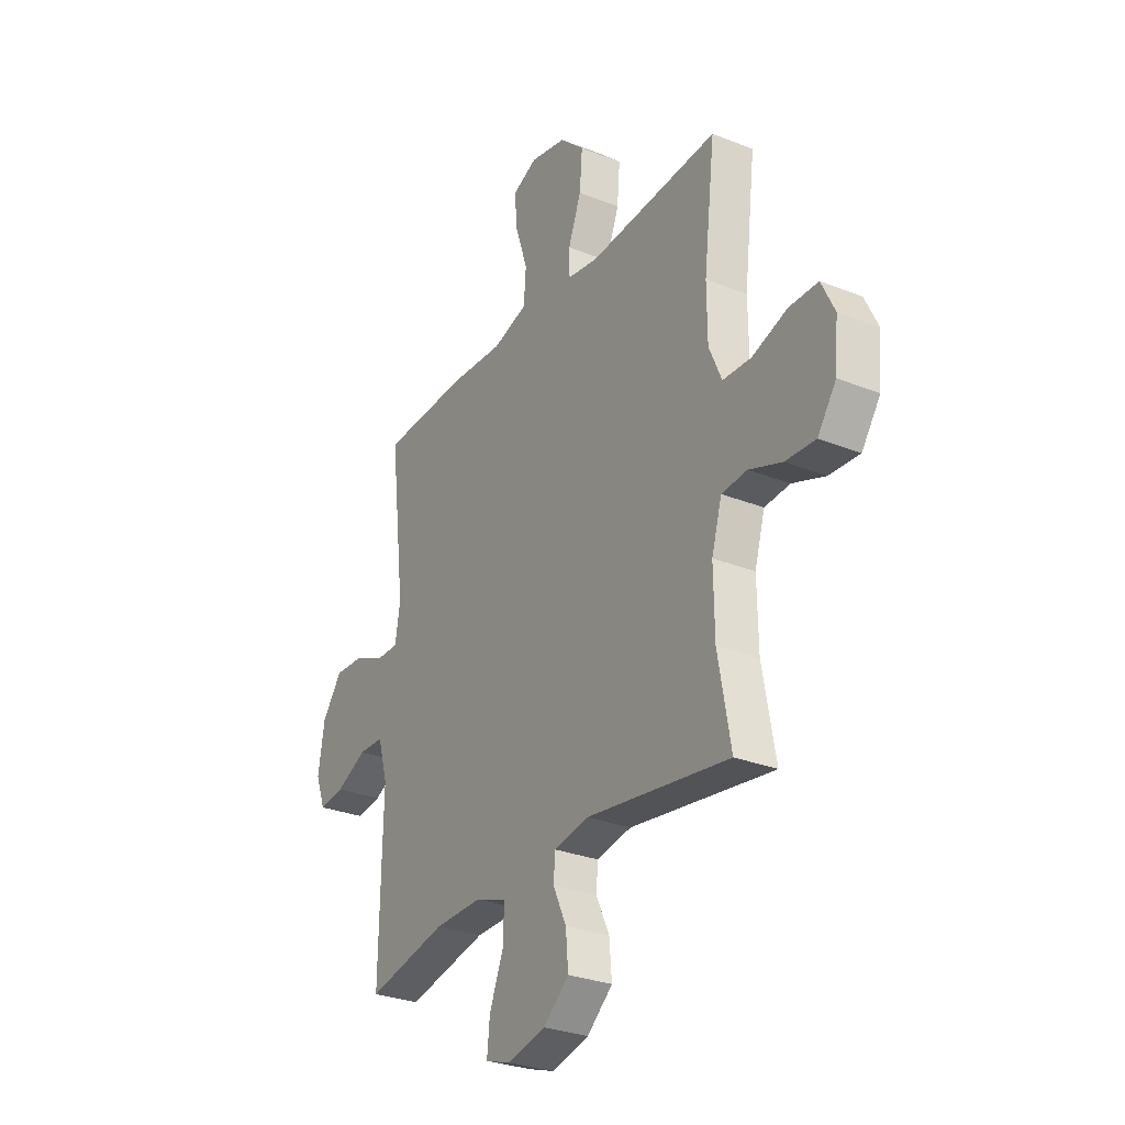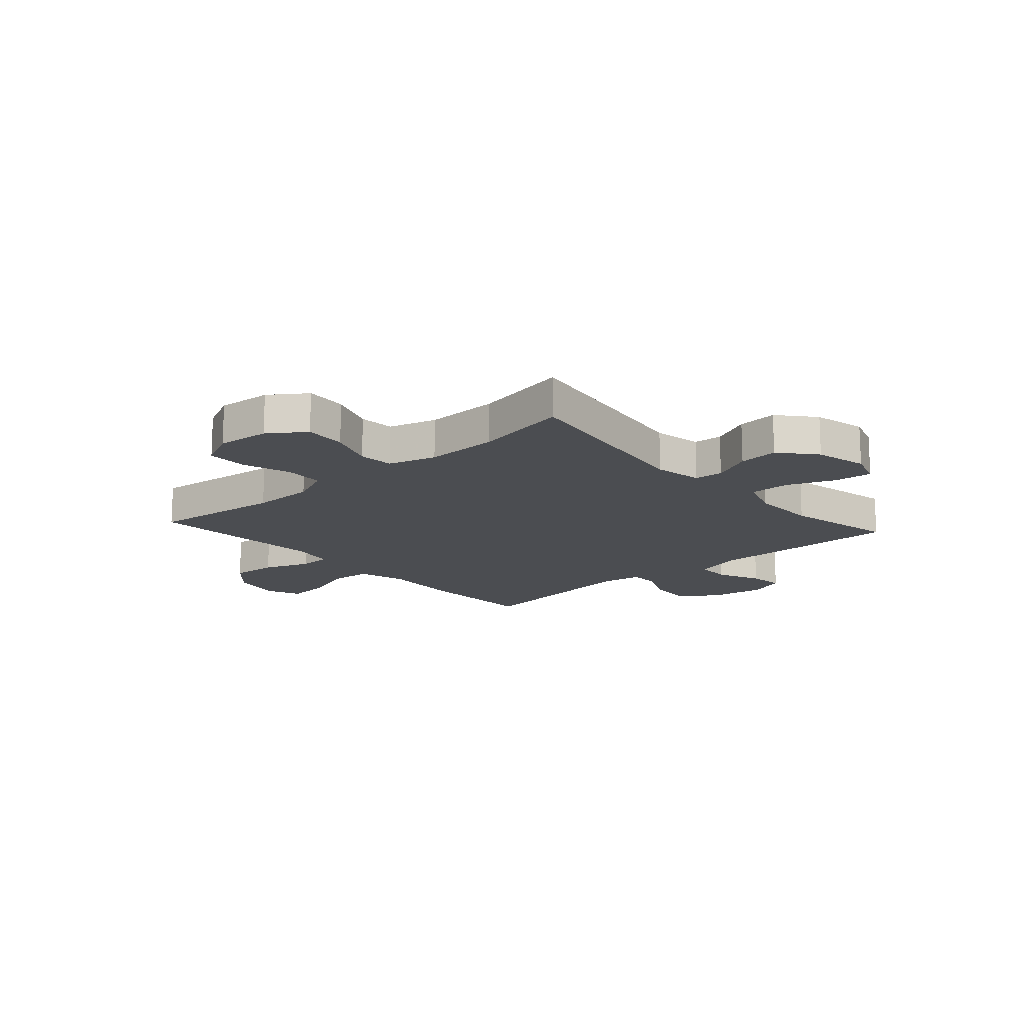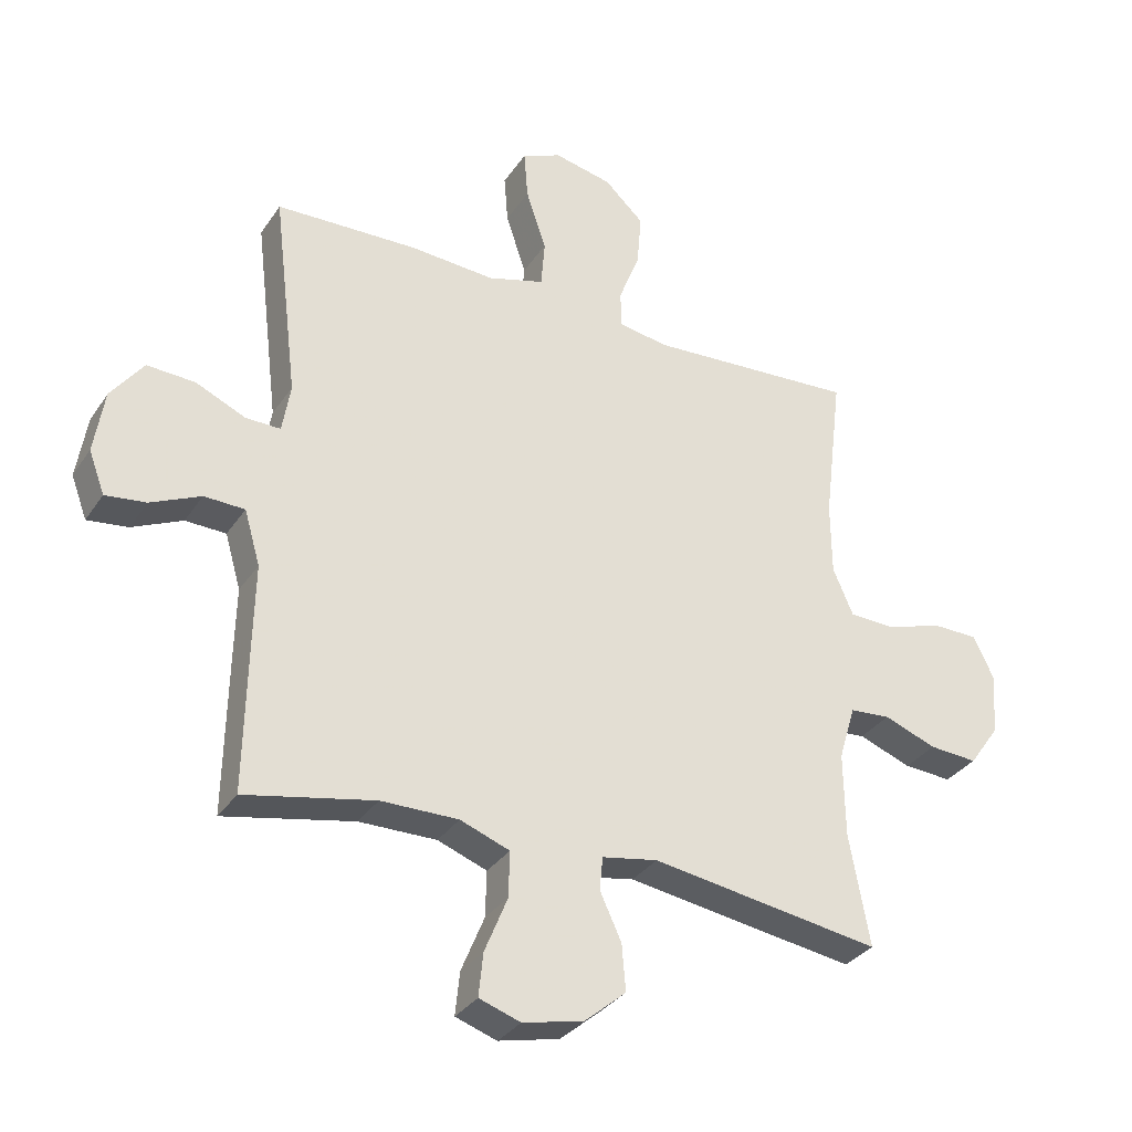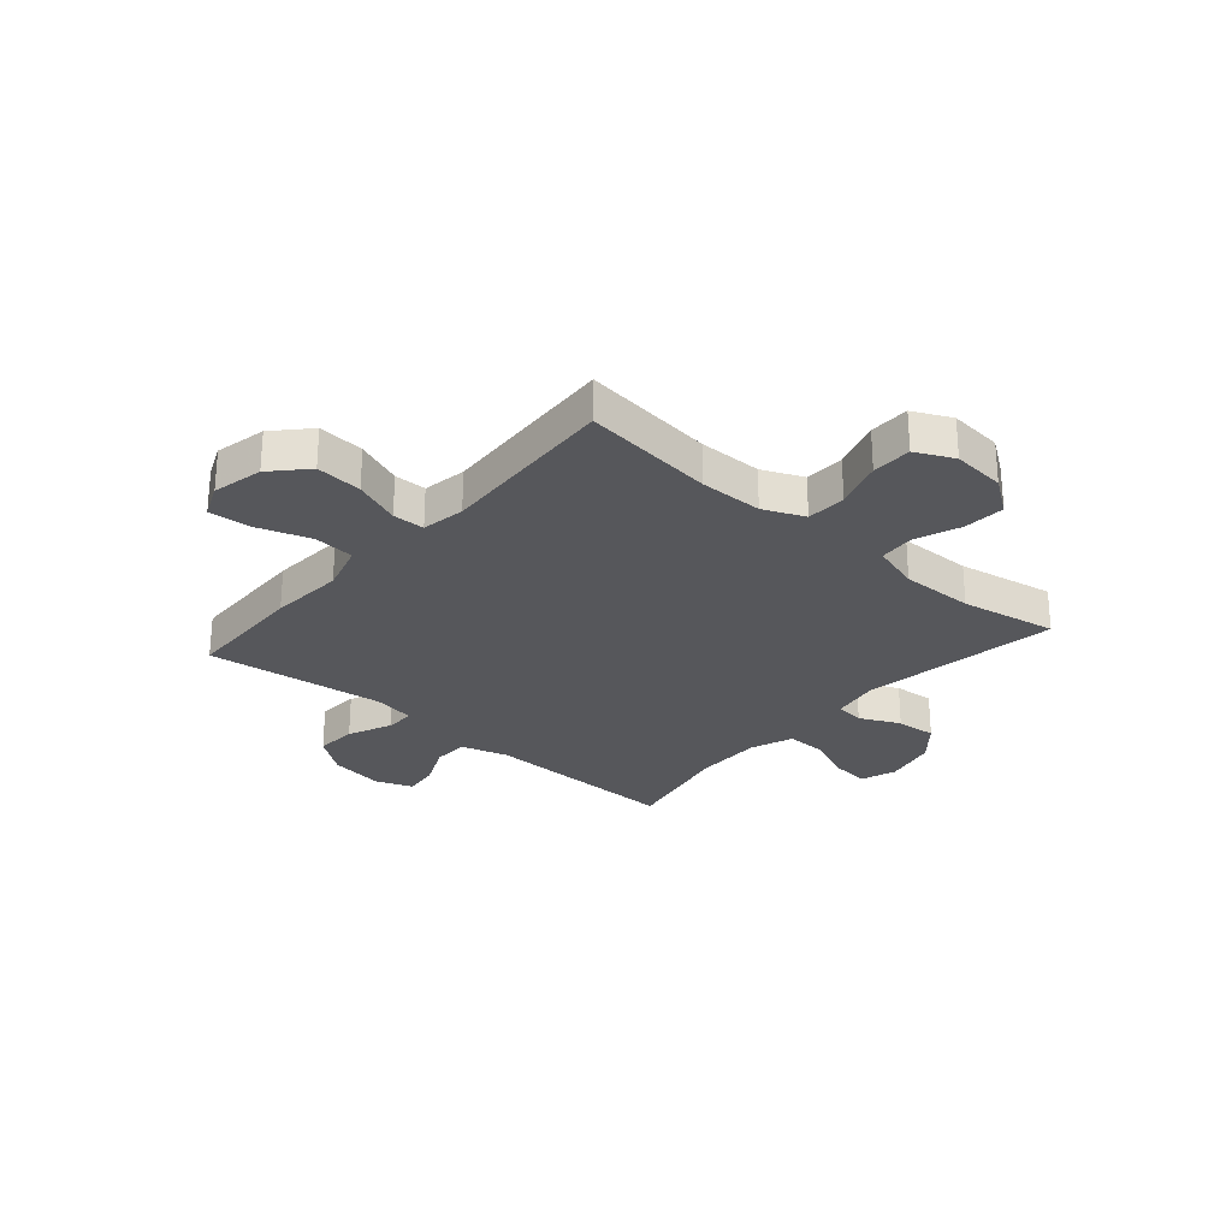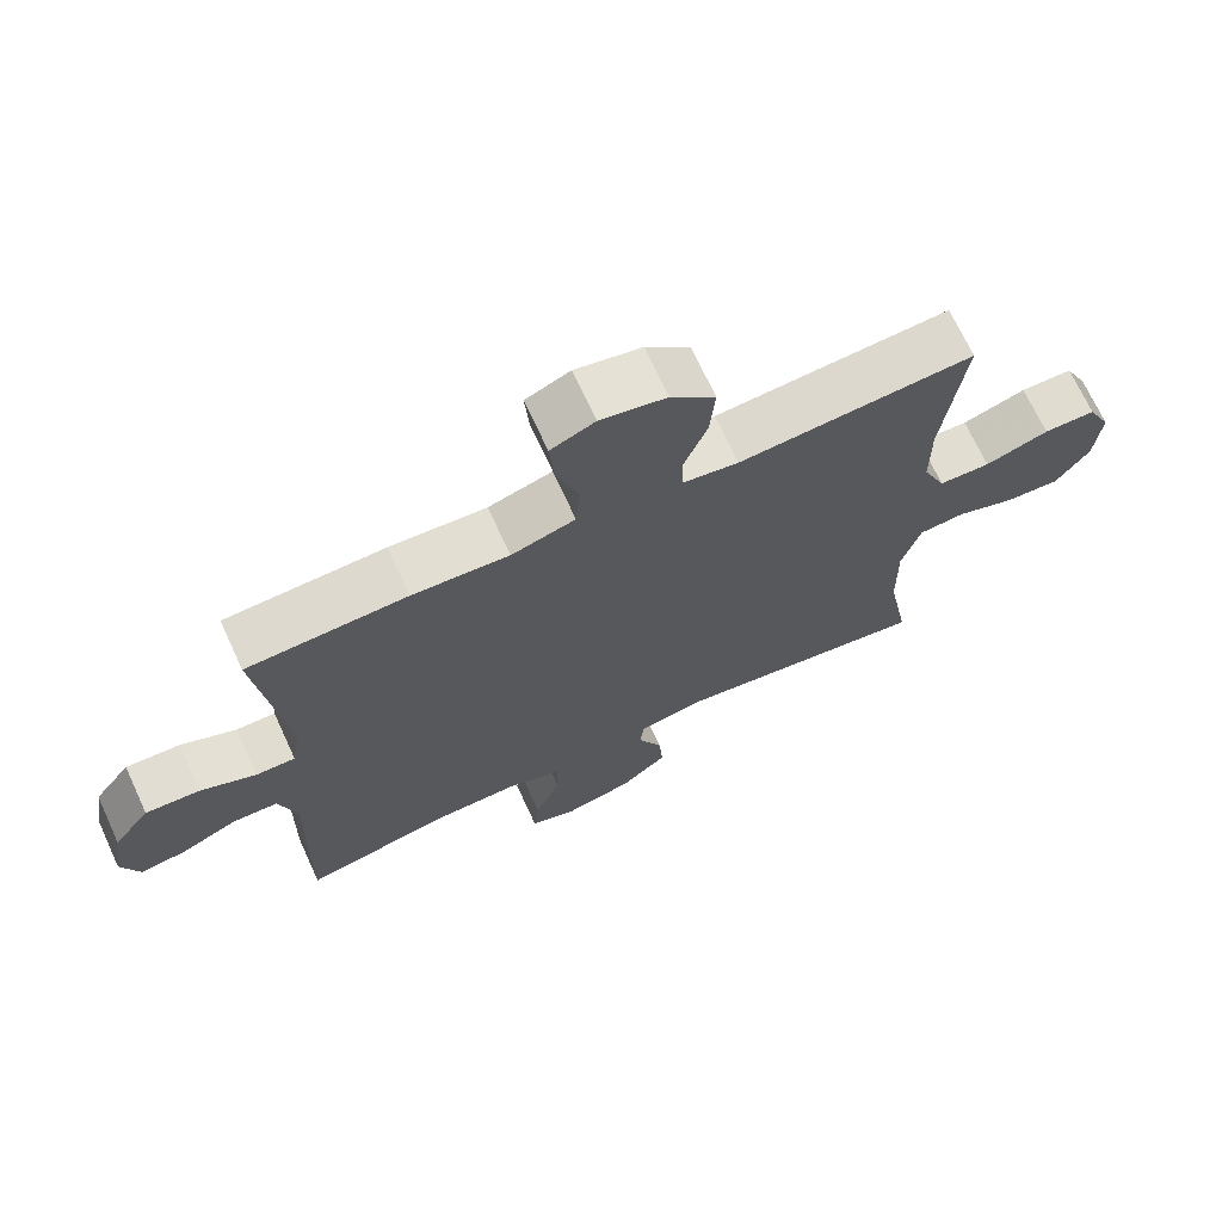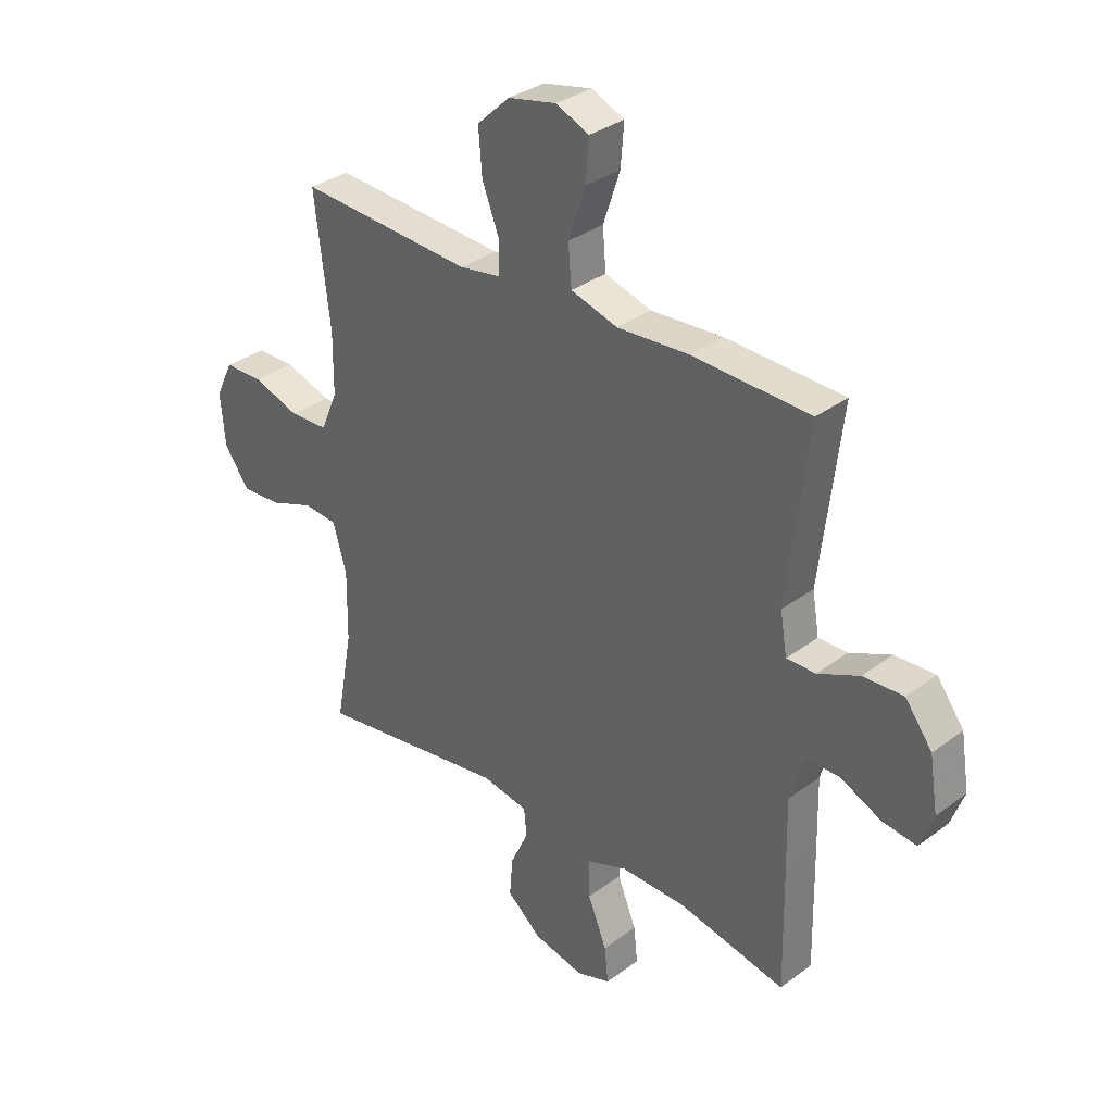
<metadata>
{"format":"obj","ext":"obj","renderer":"f3d","projection":"perspective","resolution":1024,"background":"white","views":[{"elev":-29.2,"azim":59.5,"up":"+Z"},{"elev":-15.6,"azim":131.9,"up":"+Y"},{"elev":-32.5,"azim":-28.4,"up":"+Z"},{"elev":-27.2,"azim":49.0,"up":"+Y"},{"elev":70.1,"azim":-24.8,"up":"+Z"},{"elev":33.1,"azim":-135.6,"up":"+Z"}]}
</metadata>
<code>
v 0.5 0.07 0.5
v 0.471 0.07 0.26
v 0.472 0.07 0.145
v 0.504 0.07 0.071
v 0.576 0.07 0.068
v 0.665 0.07 0.097
v 0.738 0.07 0.096
v 0.771 0.07 0.027
v 0.762 0.07 -0.07
v 0.715 0.07 -0.136
v 0.639 0.07 -0.131
v 0.556 0.07 -0.1
v 0.492 0.07 -0.105
v 0.466 0.07 -0.192
v 0.468 0.07 -0.325
v 0.5 0.07 -0.5
v 0.138 0.07 -0.445
v 0.05 0.07 -0.461
v 0.045 0.07 -0.513
v 0.079 0.07 -0.586
v 0.085 0.07 -0.659
v 0.02 0.07 -0.714
v -0.076 0.07 -0.736
v -0.141 0.07 -0.714
v -0.134 0.07 -0.646
v -0.098 0.07 -0.558
v -0.096 0.07 -0.486
v -0.174 0.07 -0.457
v -0.296 0.07 -0.458
v -0.5 0.07 -0.5
v -0.496 0.07 -0.275
v -0.493 0.07 -0.141
v -0.518 0.07 -0.055
v -0.582 0.07 -0.053
v -0.661 0.07 -0.089
v -0.725 0.07 -0.097
v -0.75 0.07 -0.03
v -0.734 0.07 0.07
v -0.683 0.07 0.138
v -0.607 0.07 0.134
v -0.529 0.07 0.099
v -0.474 0.07 0.098
v -0.461 0.07 0.175
v -0.5 0.07 0.5
v -0.277 0.07 0.507
v -0.142 0.07 0.498
v -0.053 0.07 0.524
v -0.047 0.07 0.599
v -0.079 0.07 0.694
v -0.085 0.07 0.771
v -0.023 0.07 0.798
v 0.069 0.07 0.778
v 0.131 0.07 0.72
v 0.124 0.07 0.636
v 0.091 0.07 0.551
v 0.092 0.07 0.493
v 0.171 0.07 0.48
v 0.5 0 0.5
v 0.471 0 0.26
v 0.472 0 0.145
v 0.504 0 0.071
v 0.576 0 0.068
v 0.665 0 0.097
v 0.738 0 0.096
v 0.771 0 0.027
v 0.762 0 -0.07
v 0.715 0 -0.136
v 0.639 0 -0.131
v 0.556 0 -0.1
v 0.492 0 -0.105
v 0.466 0 -0.192
v 0.468 0 -0.325
v 0.5 0 -0.5
v 0.138 0 -0.445
v 0.05 0 -0.461
v 0.045 0 -0.513
v 0.079 0 -0.586
v 0.085 0 -0.659
v 0.02 0 -0.714
v -0.076 0 -0.736
v -0.141 0 -0.714
v -0.134 0 -0.646
v -0.098 0 -0.558
v -0.096 0 -0.486
v -0.174 0 -0.457
v -0.296 0 -0.458
v -0.5 0 -0.5
v -0.496 0 -0.275
v -0.493 0 -0.141
v -0.518 0 -0.055
v -0.582 0 -0.053
v -0.661 0 -0.089
v -0.725 0 -0.097
v -0.75 0 -0.03
v -0.734 0 0.07
v -0.683 0 0.138
v -0.607 0 0.134
v -0.529 0 0.099
v -0.474 0 0.098
v -0.461 0 0.175
v -0.5 0 0.5
v -0.277 0 0.507
v -0.142 0 0.498
v -0.053 0 0.524
v -0.047 0 0.599
v -0.079 0 0.694
v -0.085 0 0.771
v -0.023 0 0.798
v 0.069 0 0.778
v 0.131 0 0.72
v 0.124 0 0.636
v 0.091 0 0.551
v 0.092 0 0.493
v 0.171 0 0.48
f 52 53 54 55
f 52 55 56
f 51 52 56
f 48 49 50 51
f 47 48 51 56
f 46 47 56
f 43 44 45 46
f 42 43 46 56
f 38 39 40 41
f 38 41 42
f 37 38 42
f 34 35 36 37
f 33 34 37 42
f 32 33 42 56
f 29 30 31 32
f 28 29 32 56
f 23 24 25 26
f 23 26 27
f 22 23 27
f 19 20 21 22
f 18 19 22 27
f 17 18 27 28
f 15 16 17
f 14 15 17 28
f 9 10 11 12
f 9 12 13
f 8 9 13
f 5 6 7 8
f 4 5 8 13
f 3 4 13 14
f 57 1 2
f 14 28 56 57
f 2 3 14 57
f 112 111 110 109
f 113 112 109
f 113 109 108
f 108 107 106 105
f 113 108 105 104
f 113 104 103
f 103 102 101 100
f 113 103 100 99
f 98 97 96 95
f 99 98 95
f 99 95 94
f 94 93 92 91
f 99 94 91 90
f 113 99 90 89
f 89 88 87 86
f 113 89 86 85
f 83 82 81 80
f 84 83 80
f 84 80 79
f 79 78 77 76
f 84 79 76 75
f 85 84 75 74
f 74 73 72
f 85 74 72 71
f 69 68 67 66
f 70 69 66
f 70 66 65
f 65 64 63 62
f 70 65 62 61
f 71 70 61 60
f 59 58 114
f 114 113 85 71
f 114 71 60 59
f 1 58 59 2
f 2 59 60 3
f 3 60 61 4
f 4 61 62 5
f 5 62 63 6
f 6 63 64 7
f 7 64 65 8
f 8 65 66 9
f 9 66 67 10
f 10 67 68 11
f 11 68 69 12
f 12 69 70 13
f 13 70 71 14
f 14 71 72 15
f 15 72 73 16
f 16 73 74 17
f 17 74 75 18
f 18 75 76 19
f 19 76 77 20
f 20 77 78 21
f 21 78 79 22
f 22 79 80 23
f 23 80 81 24
f 24 81 82 25
f 25 82 83 26
f 26 83 84 27
f 27 84 85 28
f 28 85 86 29
f 29 86 87 30
f 30 87 88 31
f 31 88 89 32
f 32 89 90 33
f 33 90 91 34
f 34 91 92 35
f 35 92 93 36
f 36 93 94 37
f 37 94 95 38
f 38 95 96 39
f 39 96 97 40
f 40 97 98 41
f 41 98 99 42
f 42 99 100 43
f 43 100 101 44
f 44 101 102 45
f 45 102 103 46
f 46 103 104 47
f 47 104 105 48
f 48 105 106 49
f 49 106 107 50
f 50 107 108 51
f 51 108 109 52
f 52 109 110 53
f 53 110 111 54
f 54 111 112 55
f 55 112 113 56
f 56 113 114 57
f 57 114 58 1

</code>
